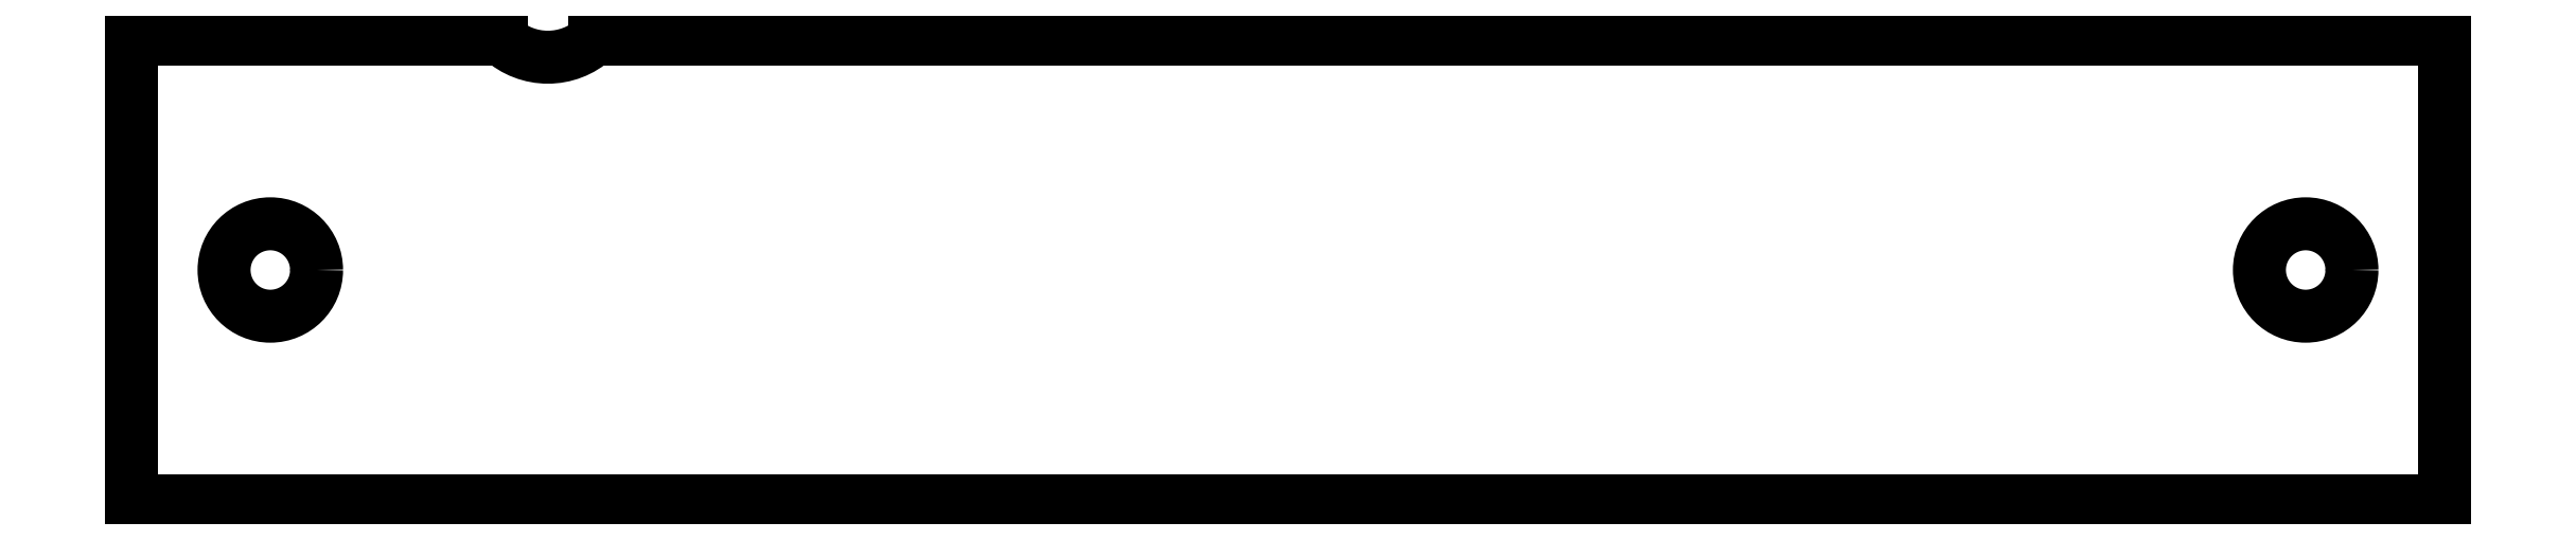
<metadata>
{"format":"dxf","ext":"dxf","renderer":"ezdxf+matplotlib","layout":"modelspace","background":"white","min_lineweight":24,"dpi":150}
</metadata>
<code>
0
SECTION
2
ENTITIES
0
ELLIPSE
8
0
10
-341
20
38.03
30
1.776e-14
11
6.944e-15
21
-1.518
31
0
40
0.9885
41
5.546
42
7.021
0
LINE
8
0
10
-342
20
36.91
30
1.773e-14
11
-350
21
36.91
31
6.255e-30
0
LINE
8
0
10
-350
20
36.91
30
6.255e-30
11
-350
21
26.91
31
0
0
LINE
8
0
10
-350
20
26.91
30
0
11
-300
21
26.91
31
1.776e-14
0
LINE
8
0
10
-300
20
26.91
30
1.776e-14
11
-300
21
36.91
31
1.776e-14
0
LINE
8
0
10
-300
20
36.91
30
1.776e-14
11
-340
21
36.91
31
1.773e-14
0
CIRCLE
8
0
10
-303
20
31.91
30
0
40
1
210
0
220
0
230
1
0
CIRCLE
8
0
10
-347
20
31.91
30
0
40
1
210
0
220
0
230
1
0
ENDSEC
0
EOF

</code>
